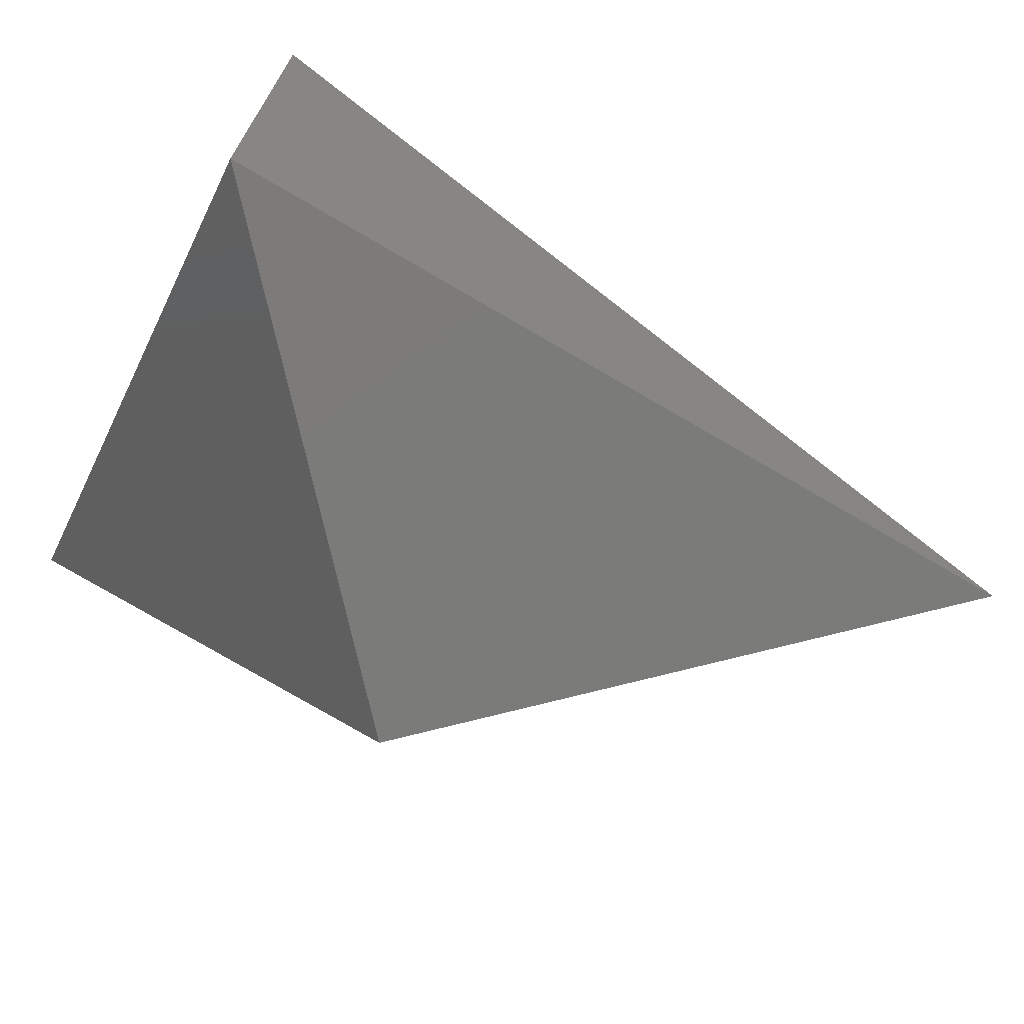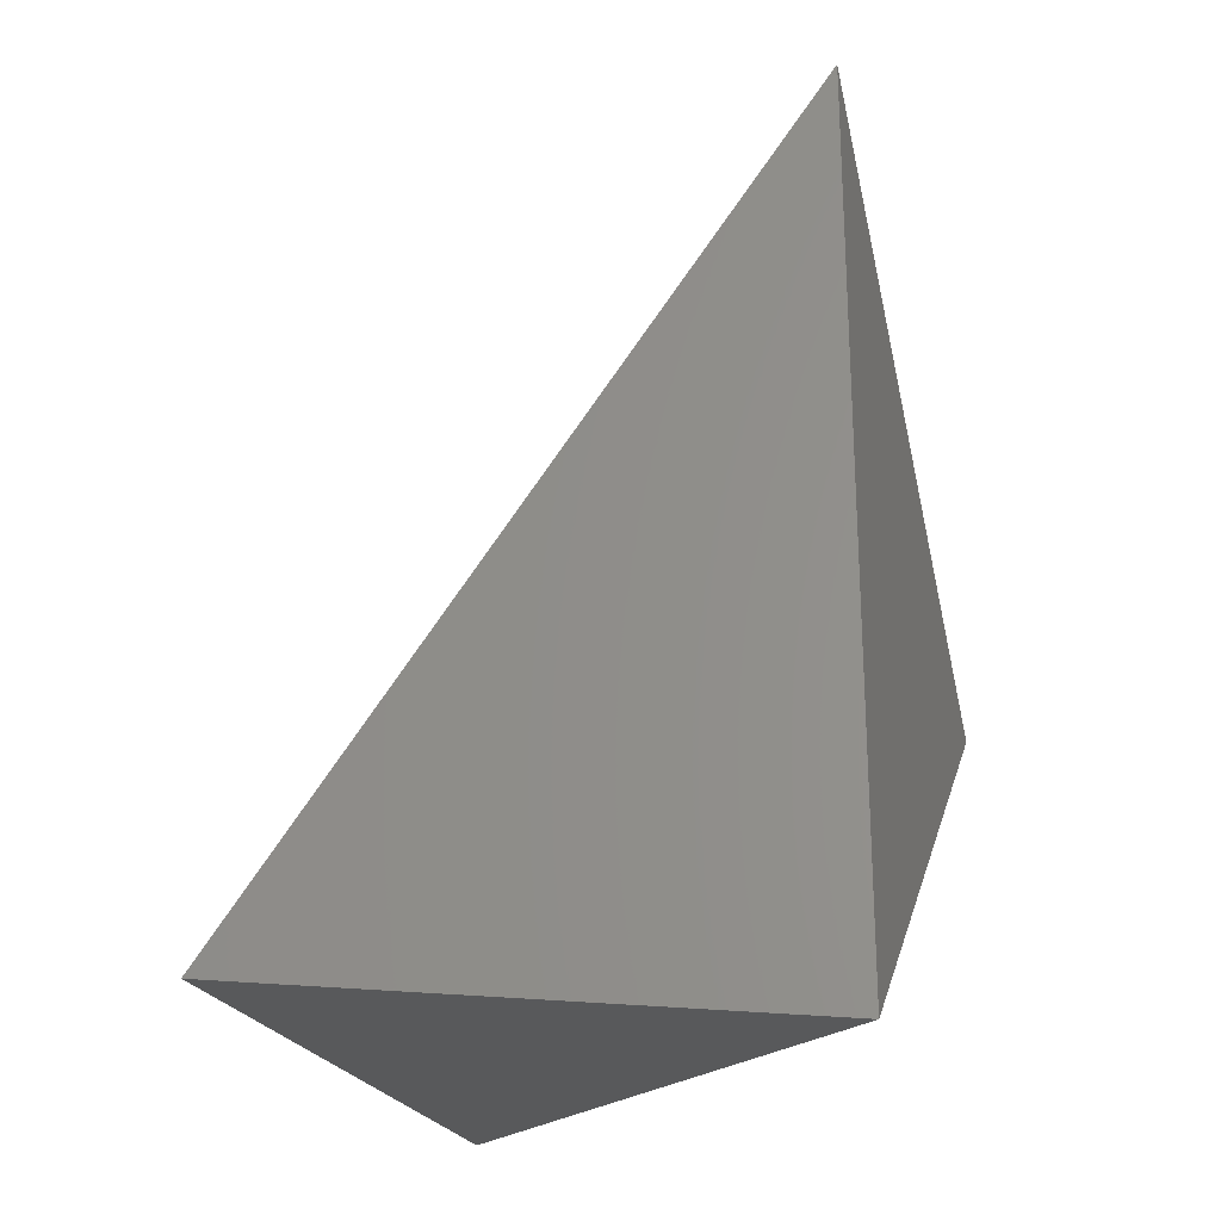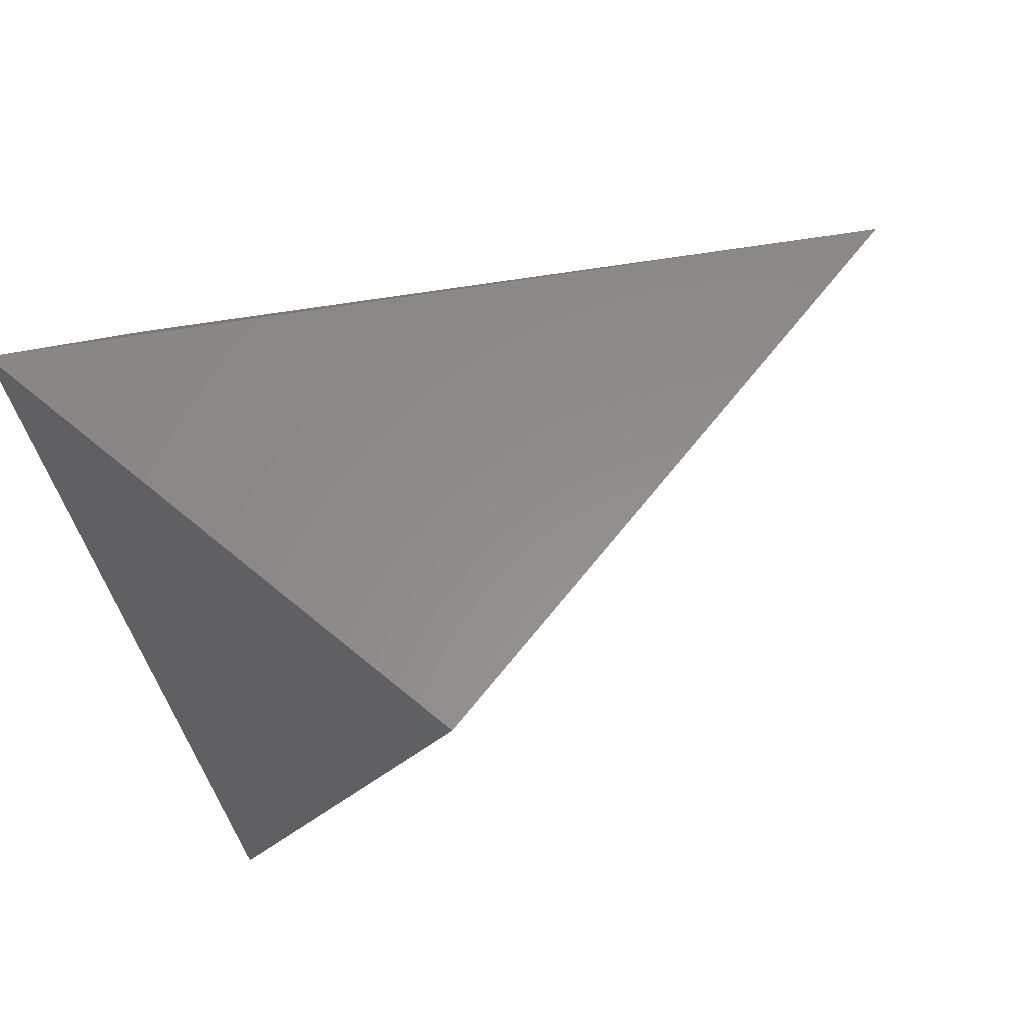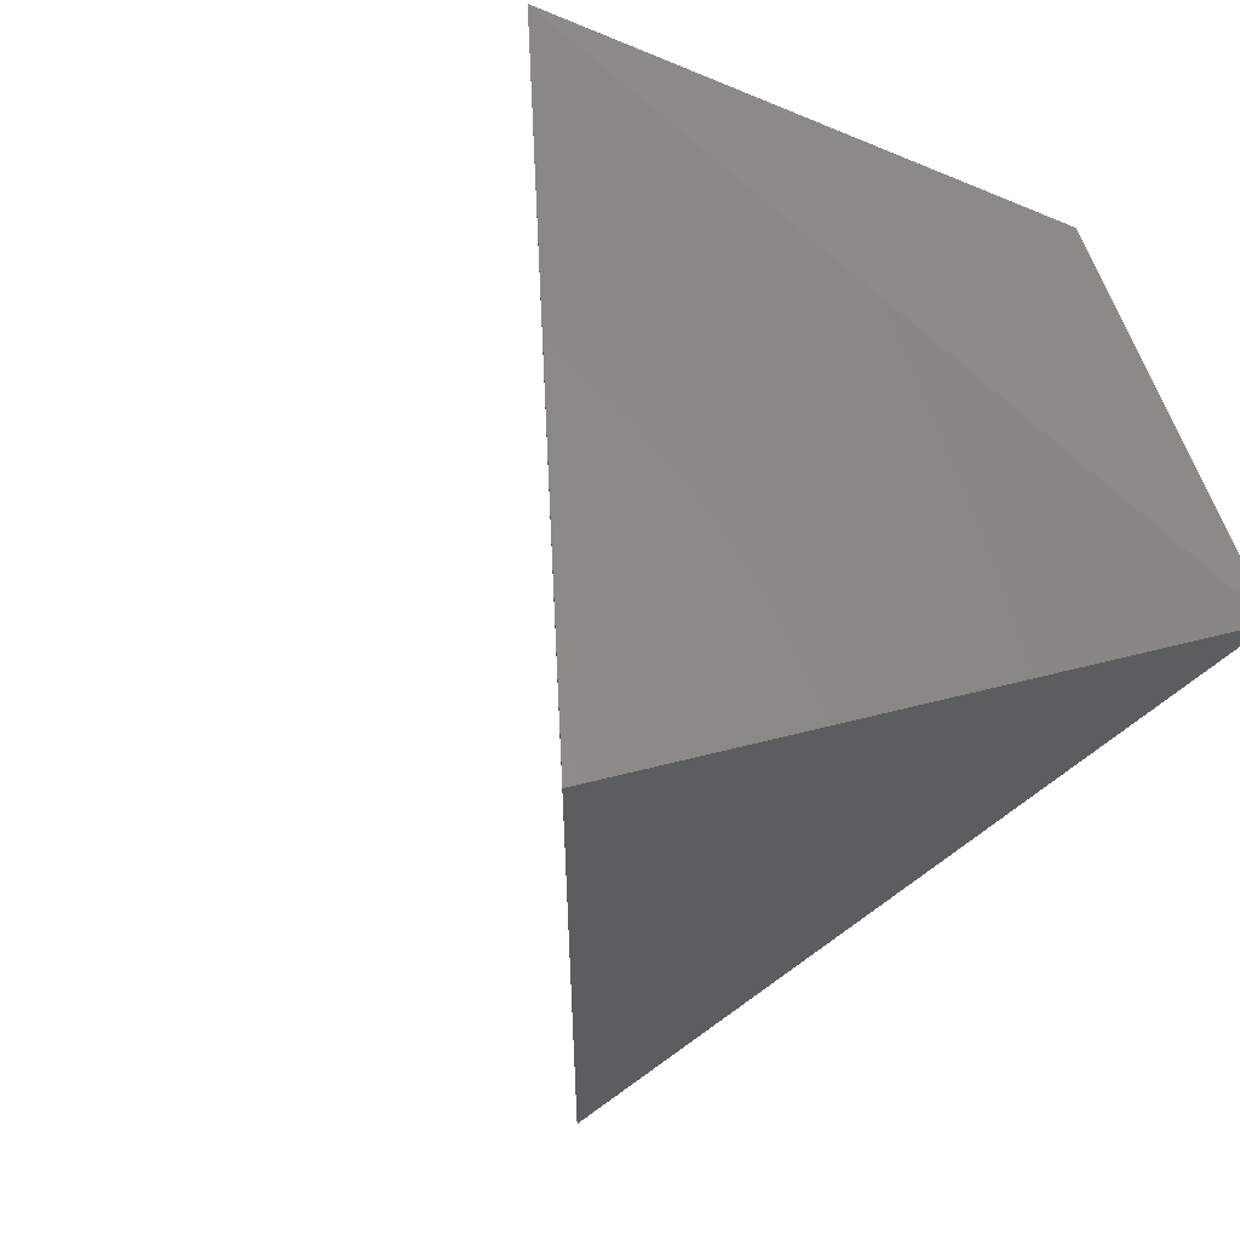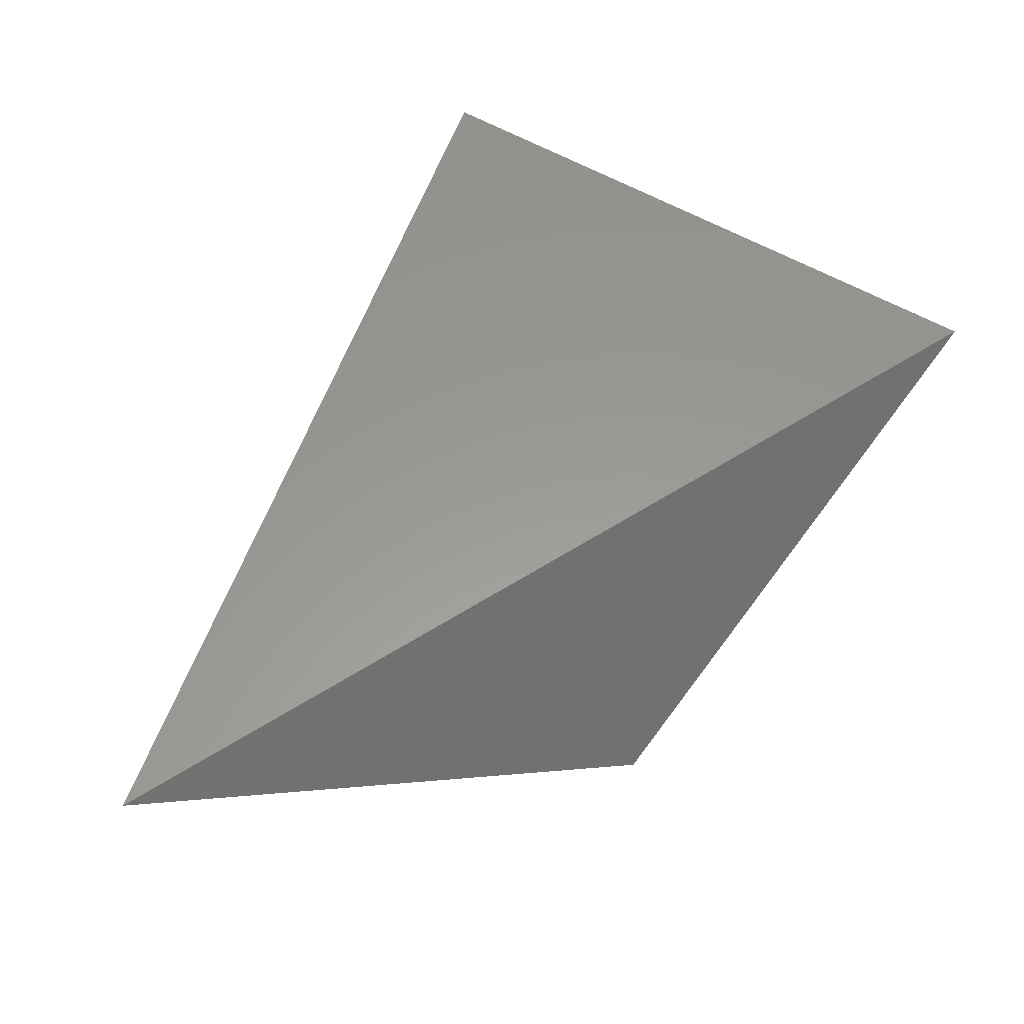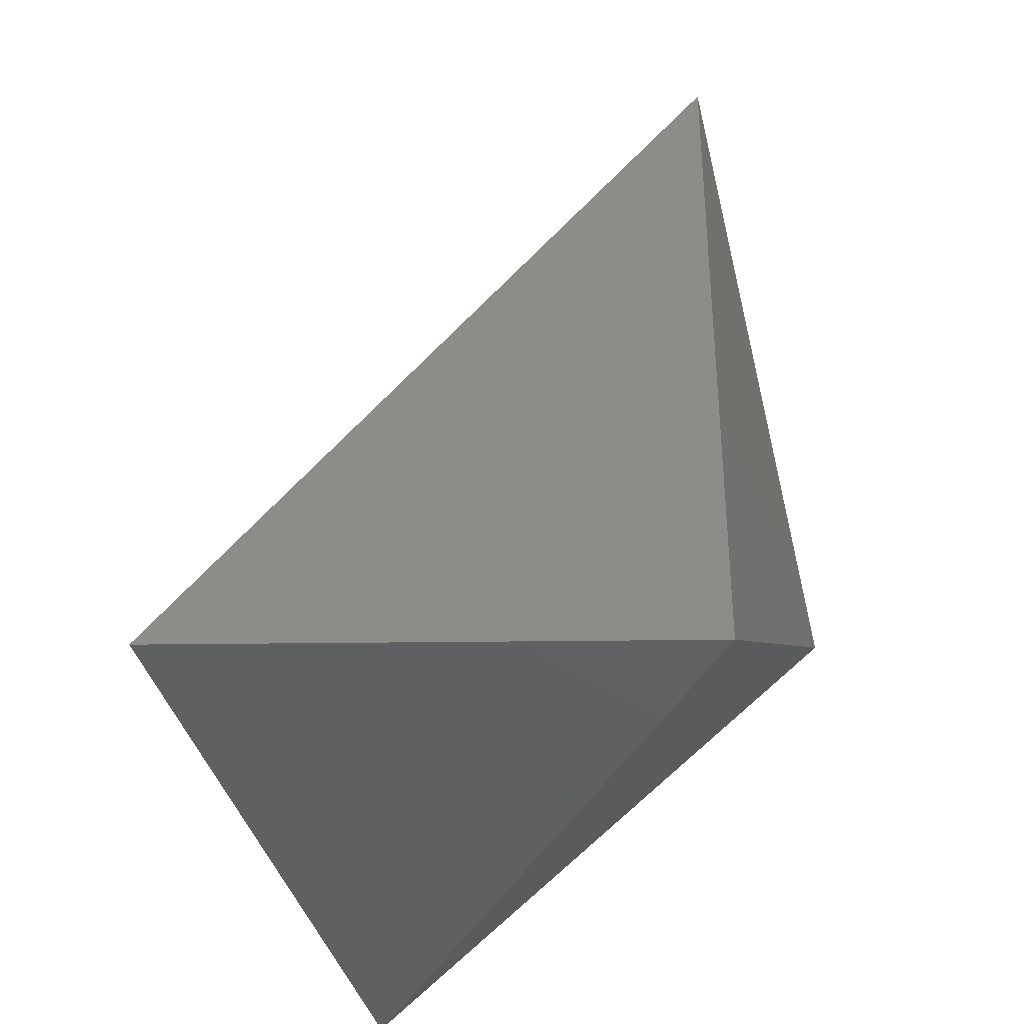
<metadata>
{"format":"stl","ext":"stl","renderer":"f3d","projection":"perspective","resolution":1024,"background":"white","views":[{"elev":-58.6,"azim":156.3,"up":"+Z"},{"elev":71.9,"azim":89.9,"up":"+Y"},{"elev":-75.6,"azim":-162.9,"up":"+Z"},{"elev":-46.1,"azim":58.7,"up":"+Z"},{"elev":23.0,"azim":-62.5,"up":"+Z"},{"elev":49.9,"azim":91.2,"up":"+Y"}]}
</metadata>
<code>
# stl→obj: 5 verts, 6 faces
v 27.58 8.049 6.219
v 27.3 8.006 6.218
v 27.47 7.902 6.176
v 27.58 7.825 6.324
v 27.56 8.022 6.388
f 1 2 3
f 2 3 4
f 3 4 1
f 1 5 2
f 1 4 5
f 5 4 2

</code>
